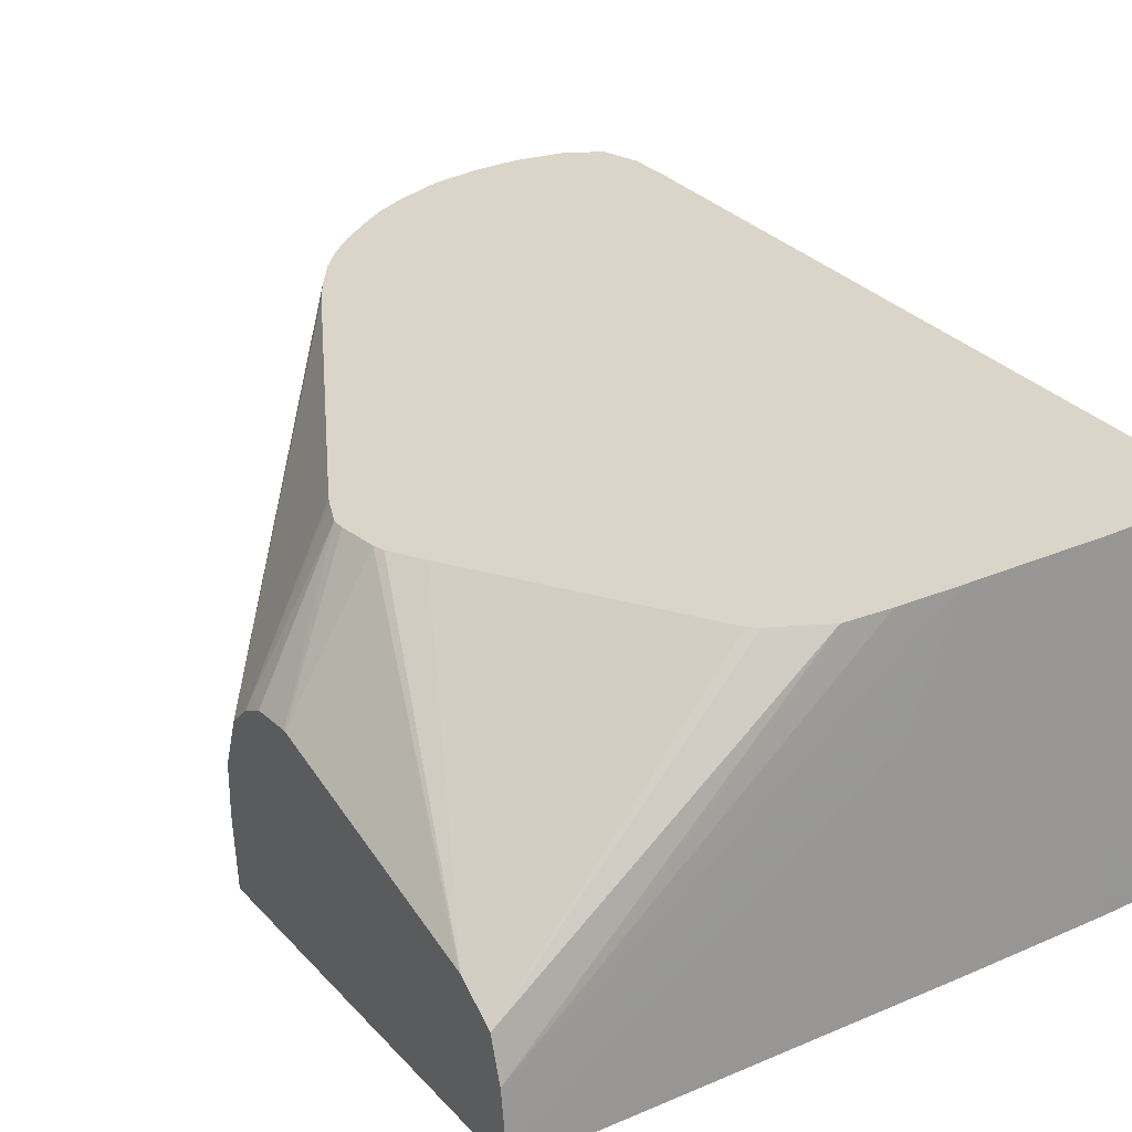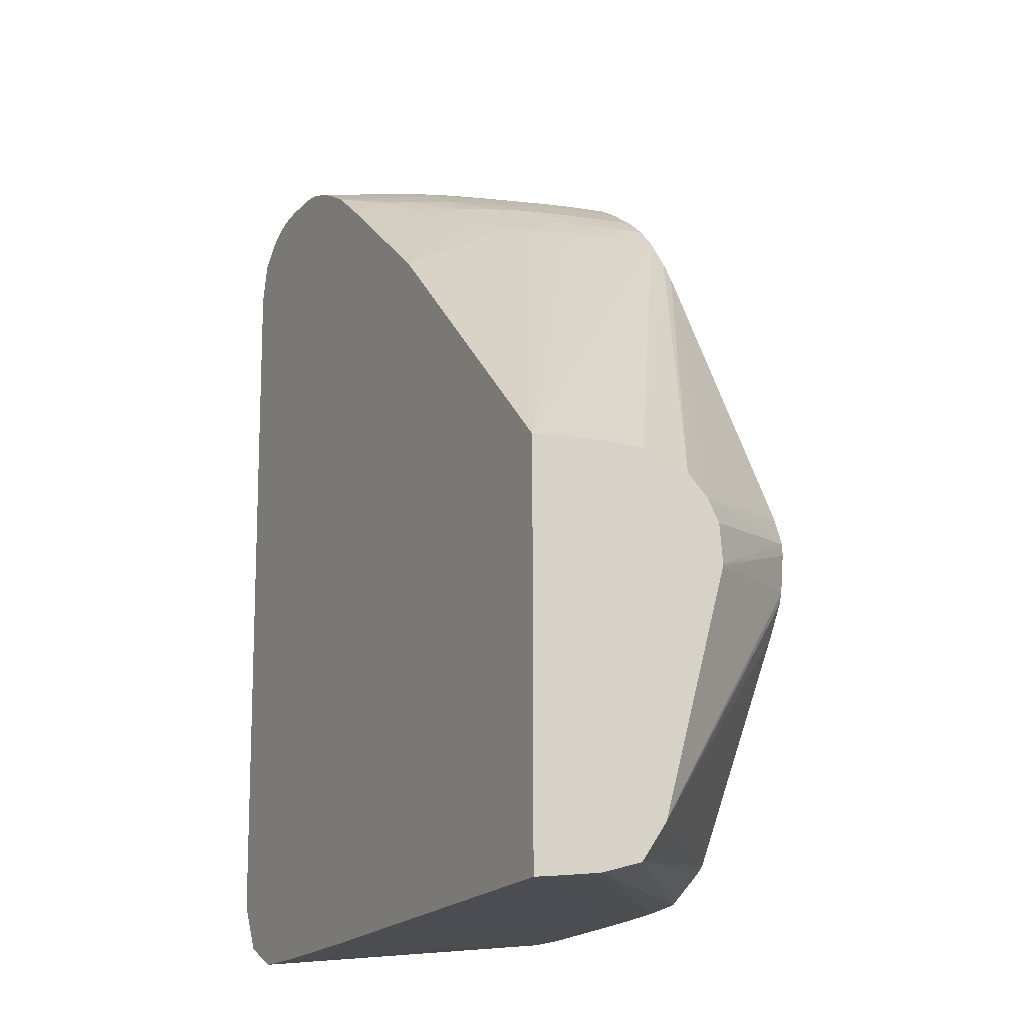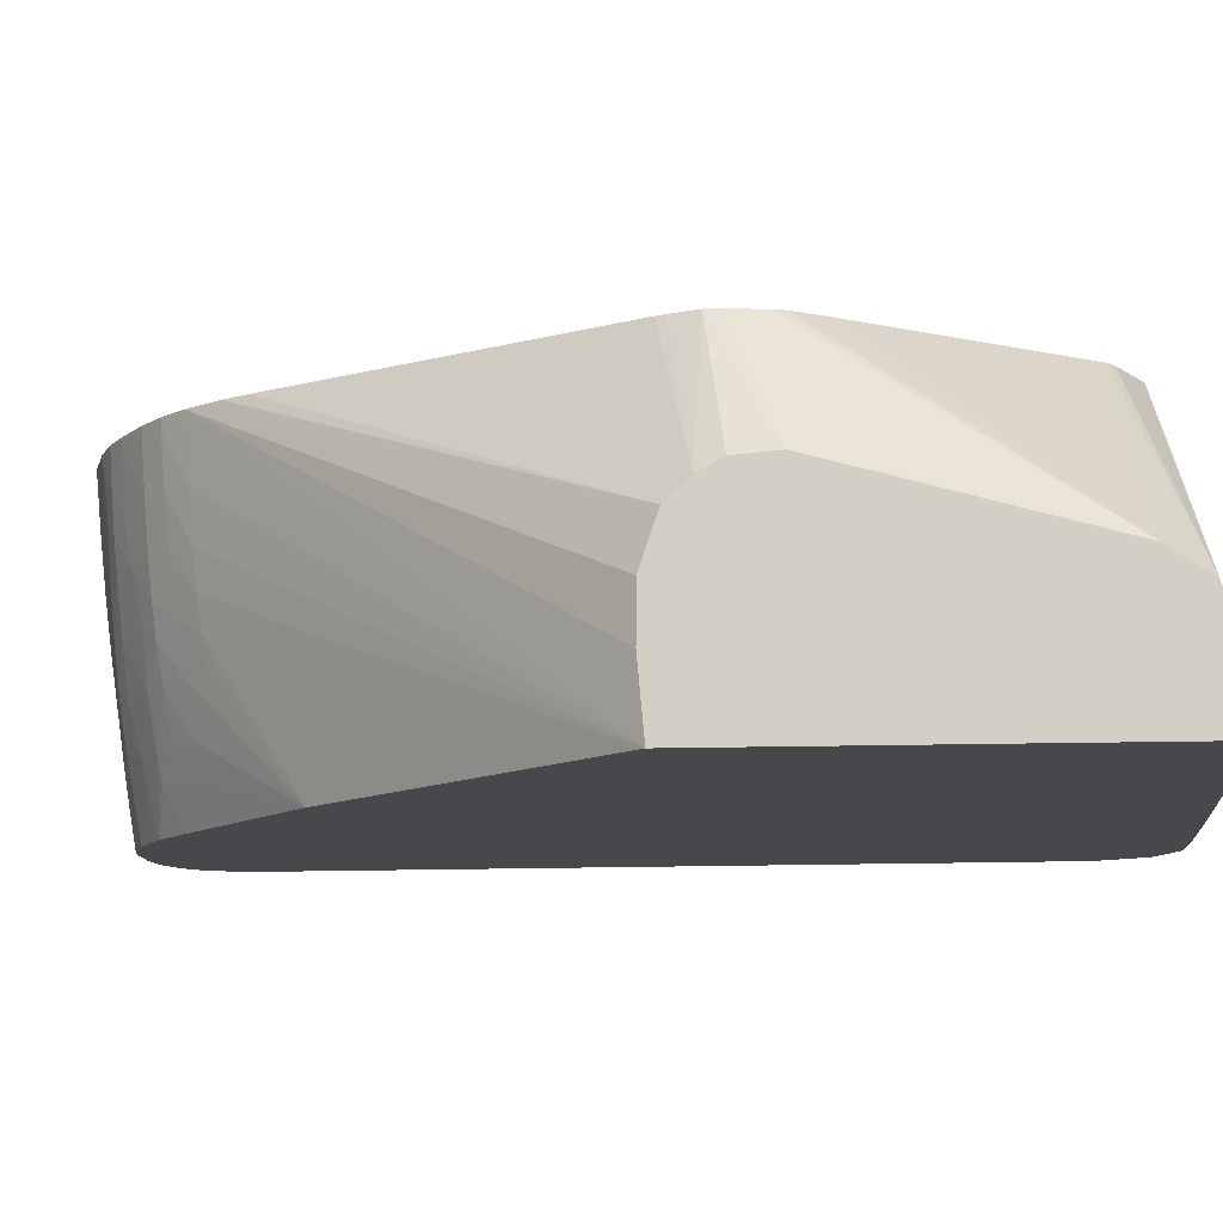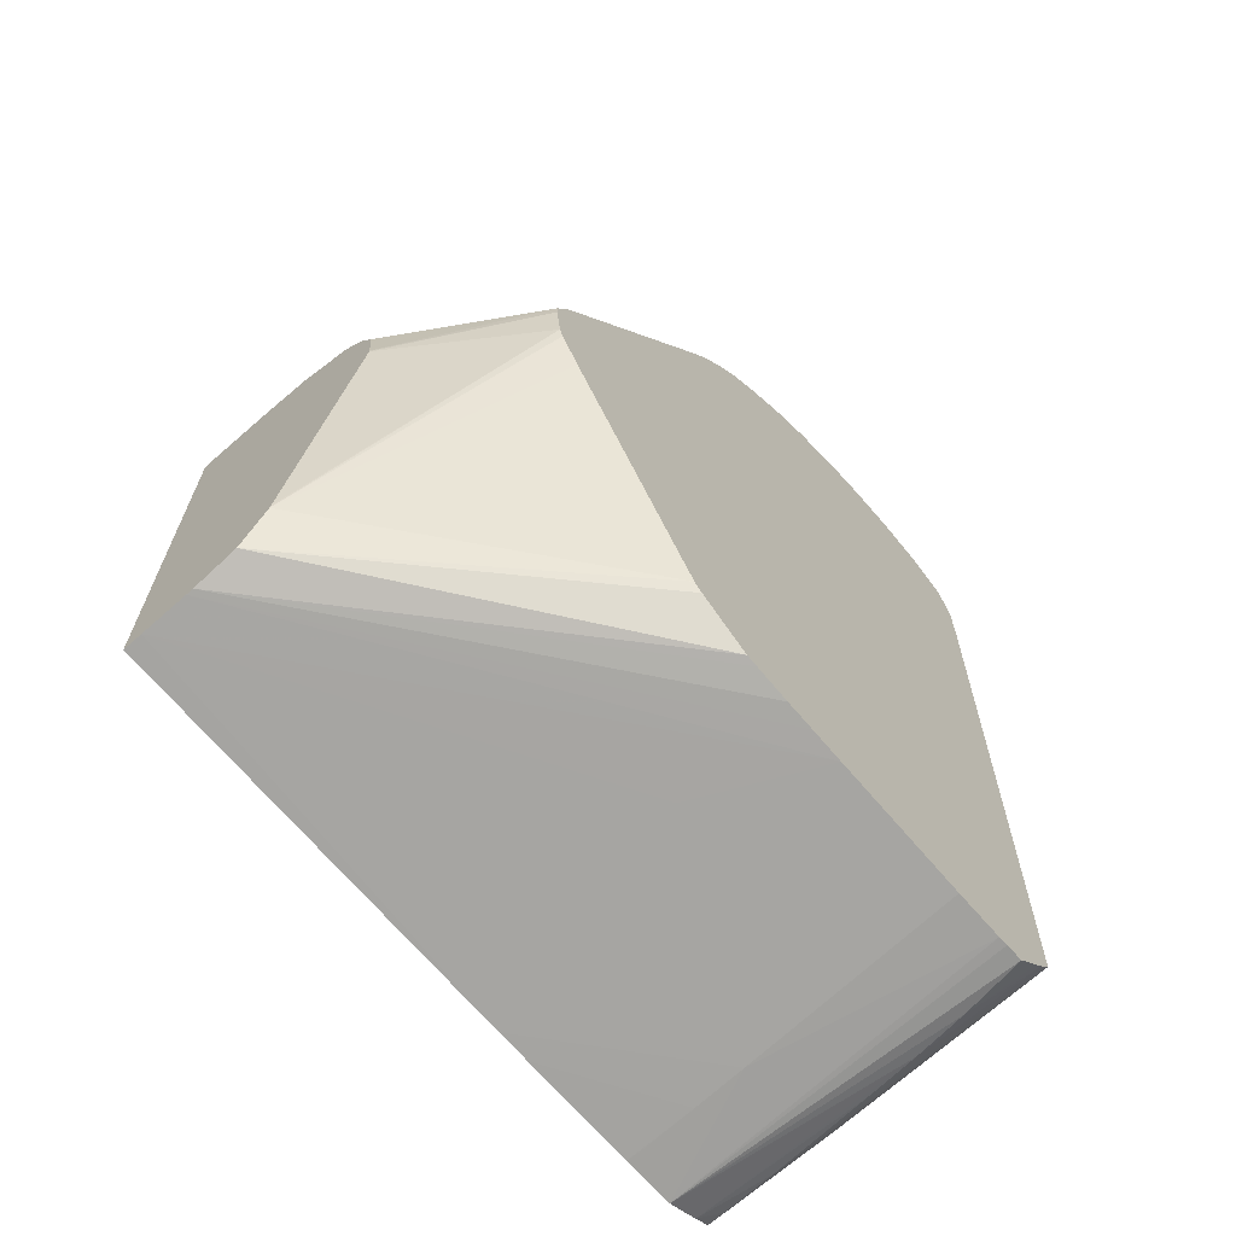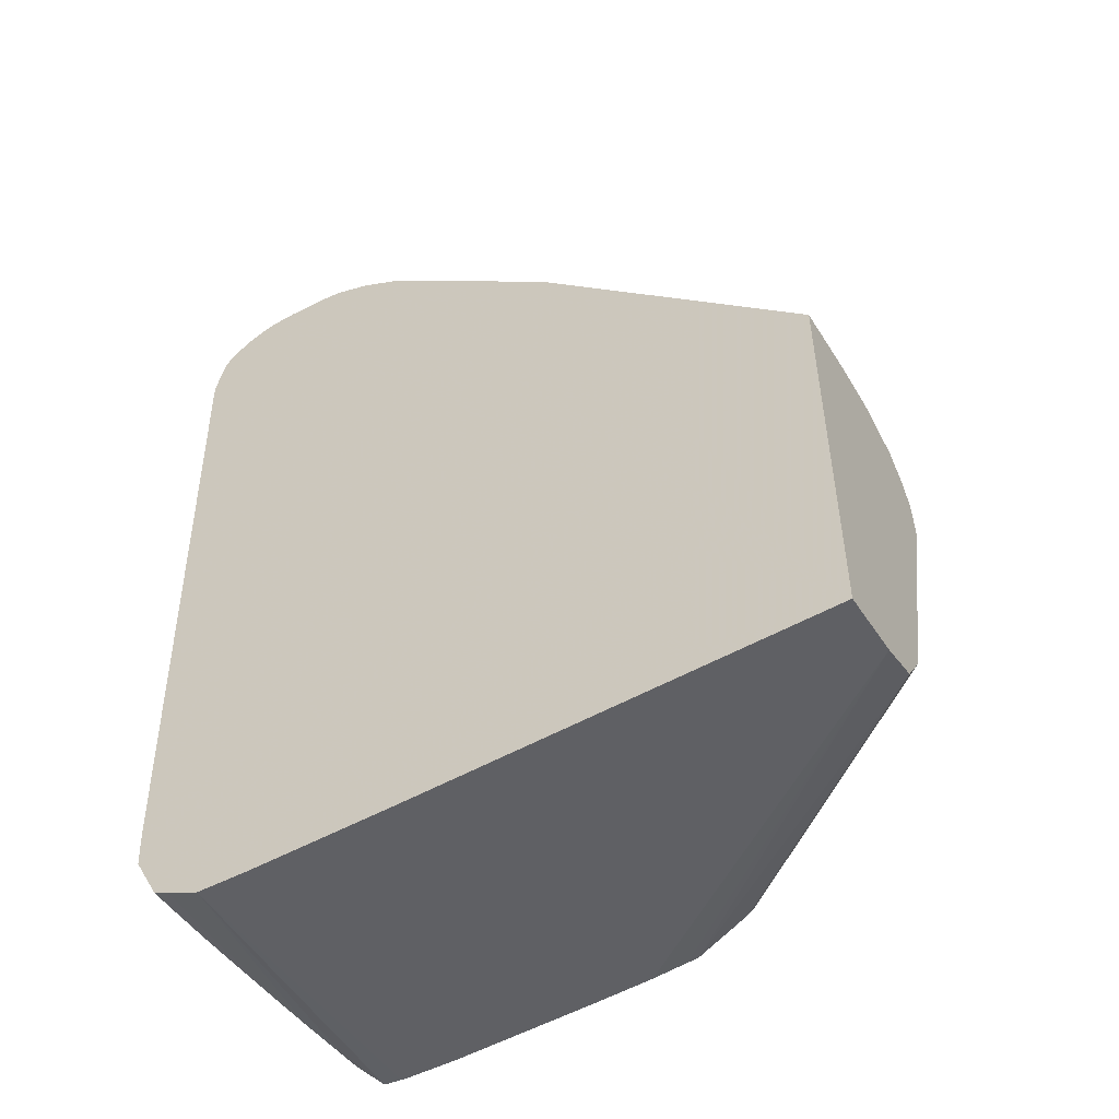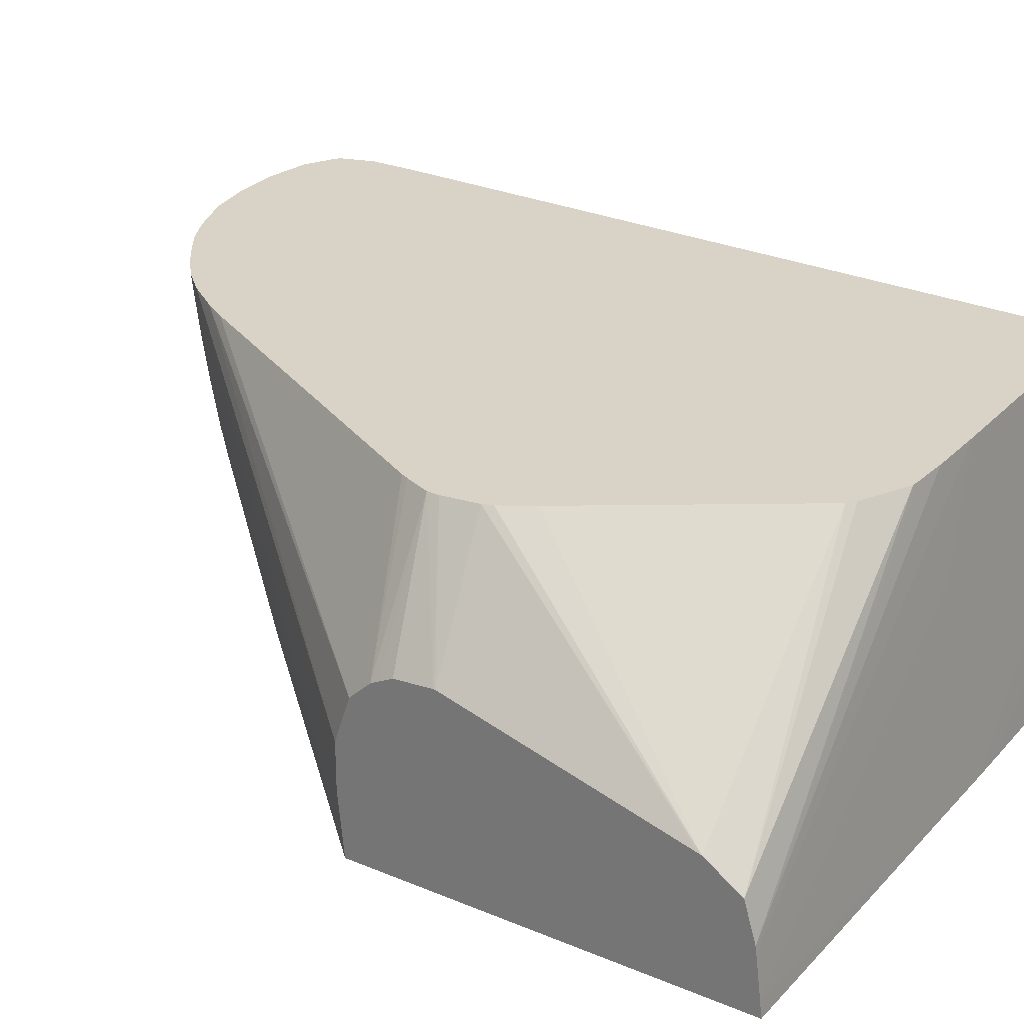
<metadata>
{"format":"obj","ext":"obj","renderer":"f3d","projection":"perspective","resolution":1024,"background":"white","views":[{"elev":29.4,"azim":-33.8,"up":"+Z"},{"elev":-18.1,"azim":-117.7,"up":"+Y"},{"elev":-11.4,"azim":-85.2,"up":"+Z"},{"elev":-67.7,"azim":-49.5,"up":"+Y"},{"elev":-51.8,"azim":-149.9,"up":"+Y"},{"elev":27.9,"azim":-57.8,"up":"+Z"}]}
</metadata>
<code>
v -0.0006551 0.0004324 -0.04326
v 0.007753 0.000184 -0.04326
v -0.0006551 0.0004722 -0.0429
v -0.0006551 0.008727 -0.04326
v 0.008425 0.0001689 -0.04326
v 0.01085 0.0003964 -0.04084
v 0.007753 0.0006011 -0.0398
v -0.0006551 0.000586 -0.04201
v 0.00672 0.0007566 -0.03877
v 0.007919 0.001003 -0.03647
v -0.0006551 0.008854 -0.04187
v 0.005949 0.01685 -0.03647
v 0.005959 0.01683 -0.0367
v 0.006006 0.01677 -0.03773
v 0.00607 0.01668 -0.03877
v 0.006141 0.0166 -0.03955
v 0.006224 0.01652 -0.04024
v 0.005011 0.01451 -0.04326
v 0.01049 0.000129 -0.04326
v 0.01085 0.0002769 -0.04187
v 0.008787 0.0005746 -0.0398
v 0.0119 0.0001347 -0.04326
v 0.01189 0.0009424 -0.03647
v 0.01085 0.0009272 -0.03647
v 0.00982 0.0009538 -0.03647
v -0.0006551 0.0006049 -0.04187
v 0.007229 0.00103 -0.03647
v -0.0006551 0.008848 -0.04084
v 0.005432 0.01612 -0.03647
v 0.006421 0.01736 -0.03647
v 0.006436 0.01735 -0.0367
v 0.006513 0.01728 -0.03773
v 0.006605 0.0172 -0.03877
v 0.007192 0.01761 -0.03945
v 0.006708 0.01707 -0.03984
v 0.007292 0.01753 -0.04013
v 0.006825 0.01692 -0.04084
v 0.00631 0.01643 -0.04084
v 0.007008 0.01675 -0.04187
v 0.007616 0.01726 -0.04187
v 0.007155 0.01661 -0.04253
v 0.008111 0.01712 -0.04326
v 0.01082 0.0001234 -0.04326
v 0.01085 0.0001632 -0.0429
v 0.01256 0.0004286 -0.04326
v 0.01272 0.0008647 -0.03877
v 0.01264 0.0009253 -0.03773
v 0.01248 0.001001 -0.03647
v 0.01209 0.0009557 -0.03647
v -0.0006551 0.0008533 -0.04103
v 0.006627 0.001054 -0.03647
v 0.005899 0.001115 -0.03647
v 0.005659 0.001136 -0.03647
v -0.0006551 0.008509 -0.03983
v 0.005359 0.016 -0.03647
v 0.006938 0.01781 -0.03647
v 0.006951 0.0178 -0.0367
v 0.007028 0.01774 -0.03773
v 0.007121 0.01767 -0.03877
v 0.007753 0.01811 -0.03877
v 0.007683 0.01788 -0.0398
v 0.007411 0.01743 -0.04084
v 0.007927 0.01782 -0.04084
v 0.008133 0.01767 -0.04187
v 0.008254 0.01758 -0.04241
v 0.008915 0.01776 -0.04326
v 0.01288 0.0005992 -0.04326
v 0.01288 0.0006201 -0.0429
v 0.01286 0.0006846 -0.04187
v 0.01277 0.0008059 -0.0398
v 0.01344 0.002061 -0.03647
v 0.01319 0.001744 -0.03647
v 0.013 0.001547 -0.03647
v 0.01251 0.0009879 -0.0367
v 0.004621 0.001687 -0.03647
v 0.004448 0.001826 -0.03647
v -0.0006551 0.001631 -0.04049
v -0.0006551 0.008054 -0.03939
v 0.005115 0.0156 -0.03647
v 0.007656 0.01833 -0.03647
v 0.007673 0.01832 -0.0367
v 0.007842 0.01831 -0.03771
v 0.00832 0.01858 -0.03804
v 0.008418 0.01853 -0.03877
v 0.008574 0.01845 -0.0398
v 0.008838 0.01838 -0.04087
v 0.008787 0.01809 -0.04187
v 0.009211 0.01794 -0.04326
v 0.01339 0.001551 -0.04326
v 0.01339 0.001551 -0.0429
v 0.01334 0.00153 -0.04084
v 0.01282 0.000749 -0.04084
v 0.01344 0.002059 -0.0367
v 0.01345 0.002383 -0.03647
v 0.001766 0.00591 -0.03647
v 0.001632 0.006114 -0.03647
v 0.001242 0.006763 -0.03647
v 0.001169 0.006975 -0.03647
v -0.0006551 0.001701 -0.04047
v 0.001298 0.008556 -0.03647
v 0.001372 0.008719 -0.03647
v -0.0006551 0.007868 -0.03929
v 0.001069 0.008005 -0.03647
v 0.00819 0.01866 -0.0367
v 0.008173 0.01867 -0.03647
v 0.008244 0.01862 -0.03735
v 0.008714 0.0188 -0.03771
v 0.008935 0.01878 -0.03877
v 0.009091 0.01871 -0.0398
v 0.009216 0.01865 -0.04054
v 0.009366 0.01858 -0.04123
v 0.009857 0.01831 -0.04326
v 0.01343 0.002211 -0.04326
v 0.01344 0.002059 -0.04141
v 0.01344 0.002048 -0.04084
v 0.01344 0.00205 -0.04008
v 0.01346 0.002586 -0.0367
v 0.01389 0.01602 -0.0367
v 0.01389 0.01602 -0.03647
v 0.001067 0.007754 -0.03647
v -0.0006551 0.006723 -0.03908
v -0.0006551 0.007582 -0.03914
v -0.0006551 0.006769 -0.03908
v 0.008787 0.01896 -0.03647
v 0.008787 0.01894 -0.0367
v 0.00982 0.01921 -0.03773
v 0.00982 0.01909 -0.03877
v 0.00982 0.01895 -0.0398
v 0.009755 0.01878 -0.04087
v 0.01007 0.01871 -0.04187
v 0.01026 0.01864 -0.04256
v 0.01052 0.01857 -0.04325
v 0.01053 0.01857 -0.04326
v 0.01345 0.002546 -0.04326
v 0.01345 0.002713 -0.0429
v 0.01382 0.01396 -0.04084
v 0.01393 0.01706 -0.03877
v 0.01393 0.01706 -0.03773
v 0.01392 0.01706 -0.0367
v 0.01392 0.01682 -0.03647
v 0.00982 0.01933 -0.03647
v 0.00982 0.01931 -0.0367
v 0.01086 0.01948 -0.03647
v 0.01085 0.01935 -0.03773
v 0.01085 0.01923 -0.03877
v 0.01085 0.01899 -0.04084
v 0.01085 0.01884 -0.04187
v 0.01086 0.01863 -0.04326
v 0.01384 0.01602 -0.04326
v 0.01381 0.01396 -0.04187
v 0.01385 0.01499 -0.04084
v 0.01392 0.01706 -0.0398
v 0.01392 0.01809 -0.03647
v 0.01392 0.01706 -0.03647
v 0.01167 0.01949 -0.03647
v 0.01189 0.01949 -0.03647
v 0.01189 0.01946 -0.0367
v 0.01189 0.01873 -0.0429
v 0.01189 0.01869 -0.04326
v 0.01103 0.01866 -0.04326
v 0.01387 0.01706 -0.04326
v 0.01384 0.01499 -0.04187
v 0.01391 0.01706 -0.04084
v 0.01392 0.01809 -0.0367
v 0.01367 0.01888 -0.03647
v 0.0127 0.01935 -0.03647
v 0.01252 0.01864 -0.04326
v 0.01221 0.01867 -0.04326
v 0.01366 0.01793 -0.04326
v 0.01388 0.01809 -0.03773
v 0.01367 0.01886 -0.0367
v 0.0135 0.01898 -0.03647
v 0.01292 0.01931 -0.03647
v 0.01292 0.01928 -0.0367
v 0.0126 0.01866 -0.0429
v 0.01302 0.01845 -0.04326
v 0.0133 0.01826 -0.04326
v 0.01345 0.01862 -0.04039
v 0.0135 0.01866 -0.0398
v 0.01356 0.01872 -0.03877
v 0.01362 0.01879 -0.03773
v 0.01311 0.01846 -0.0429
f 83 106 107
f 94 115 117
f 94 116 115
f 93 116 94
f 89 116 93
f 89 115 116
f 89 114 115
f 89 113 114
f 87 111 112
f 86 111 87
f 83 107 108
f 86 110 111
f 85 110 86
f 85 109 110
f 84 109 85
f 84 108 109
f 83 108 84
f 94 117 118
f 87 112 88
f 94 118 119
f 108 126 127
f 98 121 99
f 82 106 83
f 112 131 132
f 111 131 112
f 111 130 131
f 111 129 130
f 110 129 111
f 110 128 129
f 109 128 110
f 109 127 128
f 108 127 109
f 108 125 126
f 107 125 108
f 106 125 107
f 104 125 106
f 104 124 125
f 104 105 124
f 103 123 120
f 103 122 123
f 102 122 103
f 98 120 121
f 81 106 82
f 54 78 79
f 80 105 104
f 64 66 65
f 64 87 66
f 63 87 64
f 63 86 87
f 63 85 86
f 62 63 64
f 61 85 63
f 60 85 61
f 60 84 85
f 60 83 84
f 60 82 83
f 59 82 60
f 58 82 59
f 58 81 82
f 57 81 58
f 57 80 81
f 56 80 57
f 54 79 55
f 112 132 133
f 66 87 88
f 81 104 106
f 67 89 90
f 67 91 68
f 80 104 81
f 78 103 100
f 78 102 103
f 78 101 79
f 78 100 101
f 77 98 99
f 77 97 98
f 77 96 97
f 77 95 96
f 76 95 77
f 71 93 94
f 71 89 93
f 71 90 89
f 71 91 90
f 70 92 71
f 69 71 92
f 69 92 70
f 68 71 69
f 68 91 71
f 67 90 91
f 113 134 114
f 152 163 164
f 114 135 136
f 164 170 171
f 161 164 163
f 161 170 164
f 161 169 170
f 161 163 162
f 158 168 159
f 157 168 158
f 157 167 168
f 164 171 165
f 156 167 157
f 153 164 165
f 152 164 153
f 152 162 163
f 151 162 152
f 149 162 150
f 149 161 162
f 147 160 148
f 146 160 147
f 156 166 167
f 165 171 172
f 166 173 174
f 166 174 167
f 177 182 178
f 176 182 177
f 175 182 176
f 174 182 175
f 174 178 182
f 174 179 178
f 172 174 173
f 172 179 174
f 171 179 172
f 171 180 179
f 171 181 180
f 169 171 170
f 169 181 171
f 169 180 181
f 169 179 180
f 169 178 179
f 169 177 178
f 167 174 175
f 167 175 176
f 146 159 160
f 146 158 159
f 145 158 146
f 145 157 158
f 128 130 129
f 127 146 128
f 127 145 146
f 127 144 145
f 126 144 127
f 126 143 144
f 126 142 143
f 125 142 126
f 125 141 142
f 124 141 125
f 120 123 121
f 118 140 119
f 118 139 140
f 118 138 139
f 118 137 138
f 117 137 118
f 115 137 117
f 115 136 137
f 114 136 115
f 128 146 130
f 114 134 135
f 130 146 147
f 131 148 132
f 144 157 145
f 144 156 157
f 144 155 156
f 143 155 144
f 141 143 142
f 139 153 154
f 139 154 140
f 138 153 139
f 137 153 138
f 137 152 153
f 136 152 137
f 136 151 152
f 136 162 151
f 136 150 162
f 134 136 135
f 134 150 136
f 134 149 150
f 132 148 133
f 131 147 148
f 130 147 131
f 50 76 77
f 45 68 69
f 50 53 75
f 7 25 10
f 7 24 25
f 7 21 24
f 6 24 21
f 6 23 24
f 6 22 23
f 6 20 22
f 6 21 7
f 7 10 9
f 5 20 6
f 4 17 18
f 4 16 17
f 4 15 16
f 4 14 15
f 4 13 14
f 4 12 13
f 4 11 12
f 3 10 8
f 5 19 20
f 8 10 27
f 8 27 26
f 10 25 24
f 10 143 141
f 10 155 143
f 10 156 155
f 10 166 156
f 10 173 166
f 10 172 173
f 10 165 172
f 10 153 165
f 10 154 153
f 10 140 154
f 10 119 140
f 10 94 119
f 10 71 94
f 10 72 71
f 10 73 72
f 10 48 73
f 10 49 48
f 10 23 49
f 10 24 23
f 3 9 10
f 3 7 9
f 2 7 3
f 2 6 7
f 1 42 66
f 1 18 42
f 1 4 18
f 1 11 4
f 1 28 11
f 1 54 28
f 1 78 54
f 1 102 78
f 1 122 102
f 1 123 122
f 1 121 123
f 1 99 121
f 1 77 99
f 1 50 77
f 1 26 50
f 1 8 26
f 1 3 8
f 1 2 3
f 50 75 76
f 1 66 88
f 10 141 124
f 1 88 112
f 1 133 148
f 2 5 6
f 1 5 2
f 1 19 5
f 1 43 19
f 1 22 43
f 1 67 45
f 1 89 67
f 1 113 89
f 1 134 113
f 1 149 134
f 1 161 149
f 1 169 161
f 1 177 169
f 1 176 177
f 1 167 176
f 1 168 167
f 1 159 168
f 1 160 159
f 1 148 160
f 1 112 133
f 10 124 105
f 1 45 22
f 10 80 56
f 34 36 35
f 33 59 34
f 32 59 33
f 32 58 59
f 31 58 32
f 31 57 58
f 30 57 31
f 30 56 57
f 34 59 60
f 29 54 55
f 26 53 50
f 26 52 53
f 26 51 52
f 26 27 51
f 22 49 23
f 22 48 49
f 22 47 48
f 22 46 47
f 28 54 29
f 34 60 61
f 34 61 36
f 36 62 37
f 10 105 80
f 48 74 73
f 47 74 48
f 47 73 74
f 47 72 73
f 46 72 47
f 46 71 72
f 46 70 71
f 45 70 46
f 45 69 70
f 45 67 68
f 42 65 66
f 41 65 42
f 40 65 41
f 40 64 65
f 40 62 64
f 39 62 40
f 37 62 39
f 36 63 62
f 22 45 46
f 22 44 43
f 36 61 63
f 20 43 44
f 10 51 27
f 10 52 51
f 10 53 52
f 10 75 53
f 10 76 75
f 10 95 76
f 10 96 95
f 10 97 96
f 10 120 98
f 10 103 120
f 10 100 103
f 10 101 100
f 10 79 101
f 10 55 79
f 10 29 55
f 10 12 29
f 10 30 12
f 20 44 22
f 10 56 30
f 11 28 12
f 12 28 29
f 10 98 97
f 13 30 14
f 19 43 20
f 18 41 42
f 12 30 13
f 18 39 40
f 18 37 39
f 18 38 37
f 17 38 18
f 17 37 38
f 17 36 37
f 17 35 36
f 18 40 41
f 16 35 17
f 16 34 35
f 16 33 34
f 15 33 16
f 15 32 33
f 14 32 15
f 14 31 32
f 14 30 31

</code>
